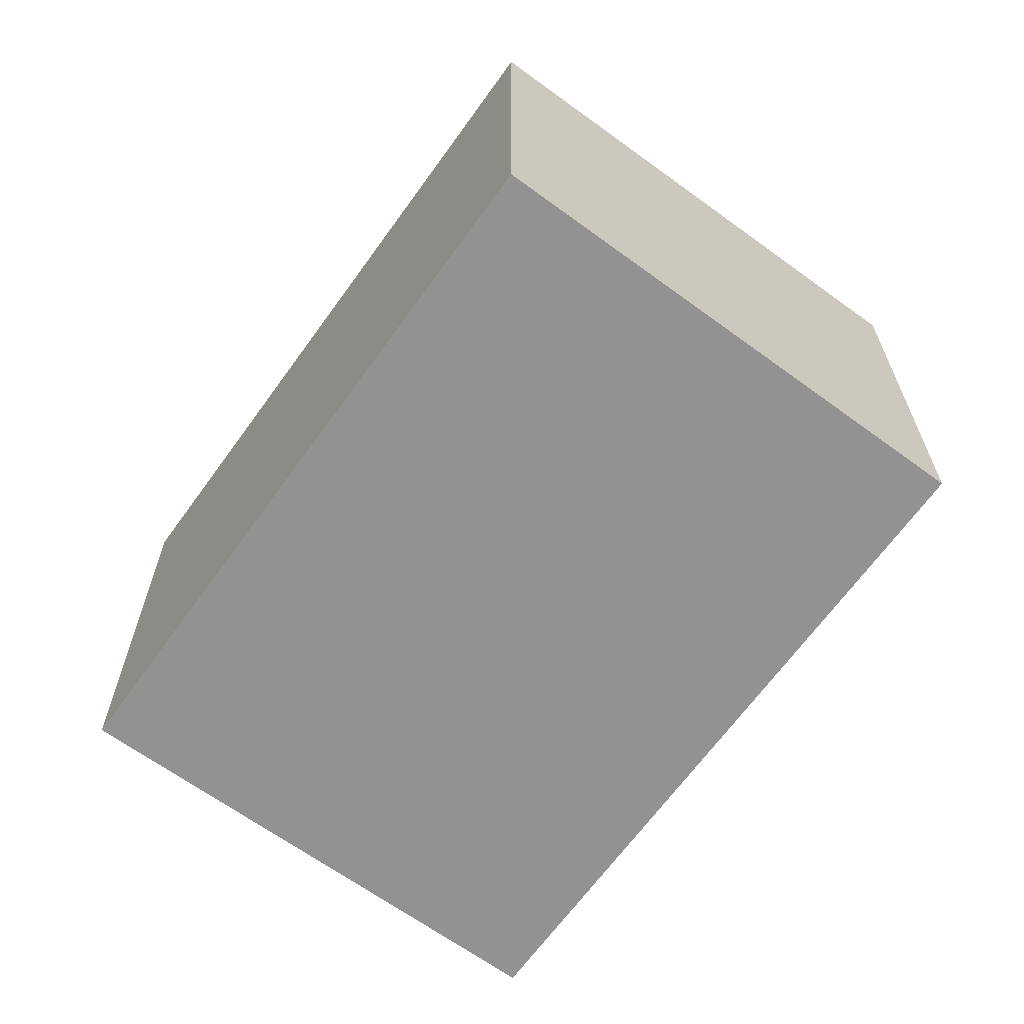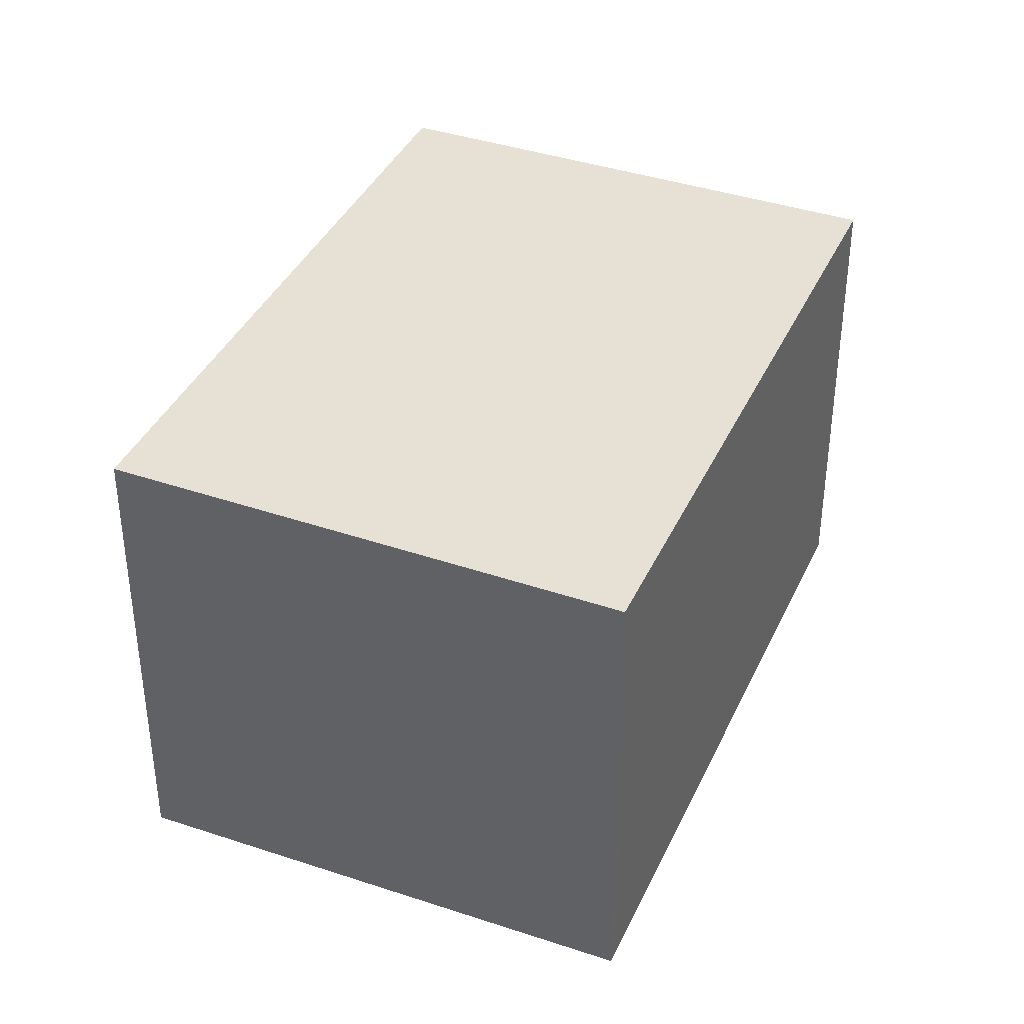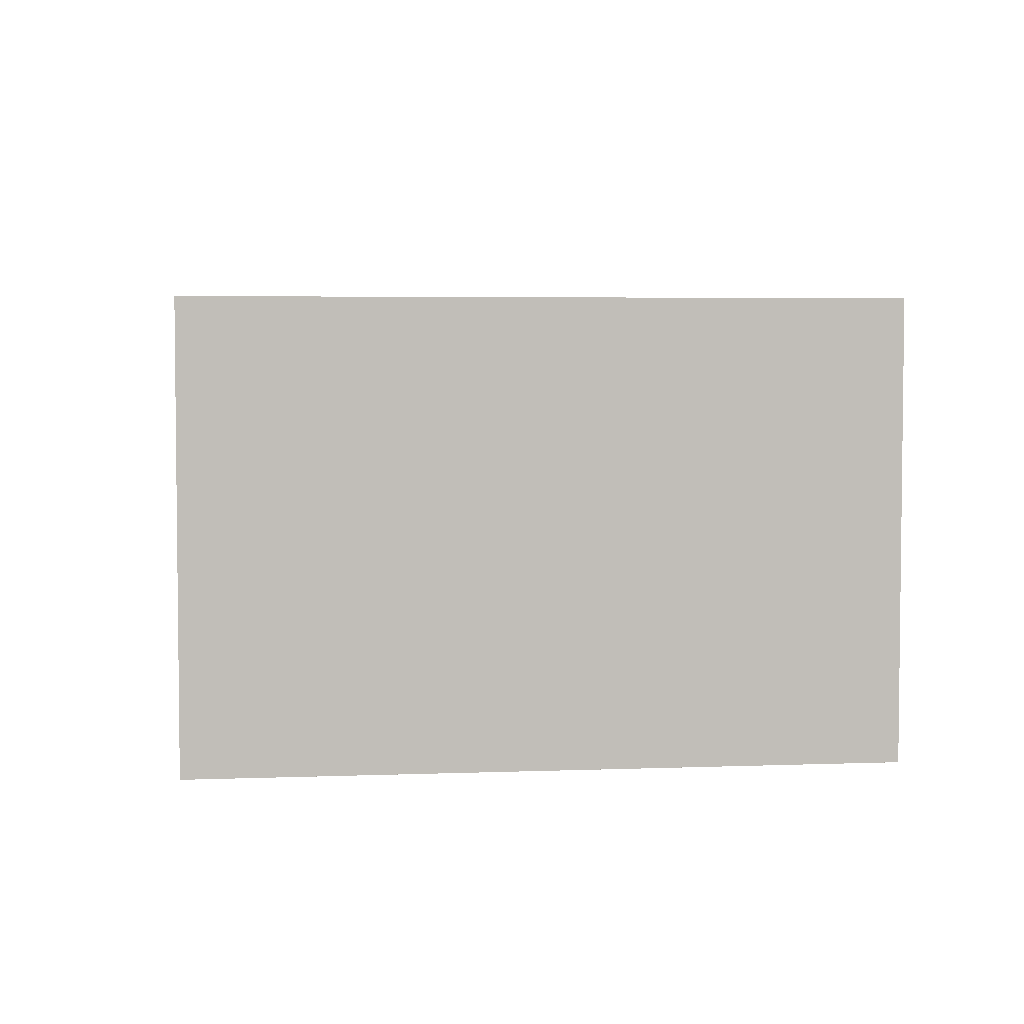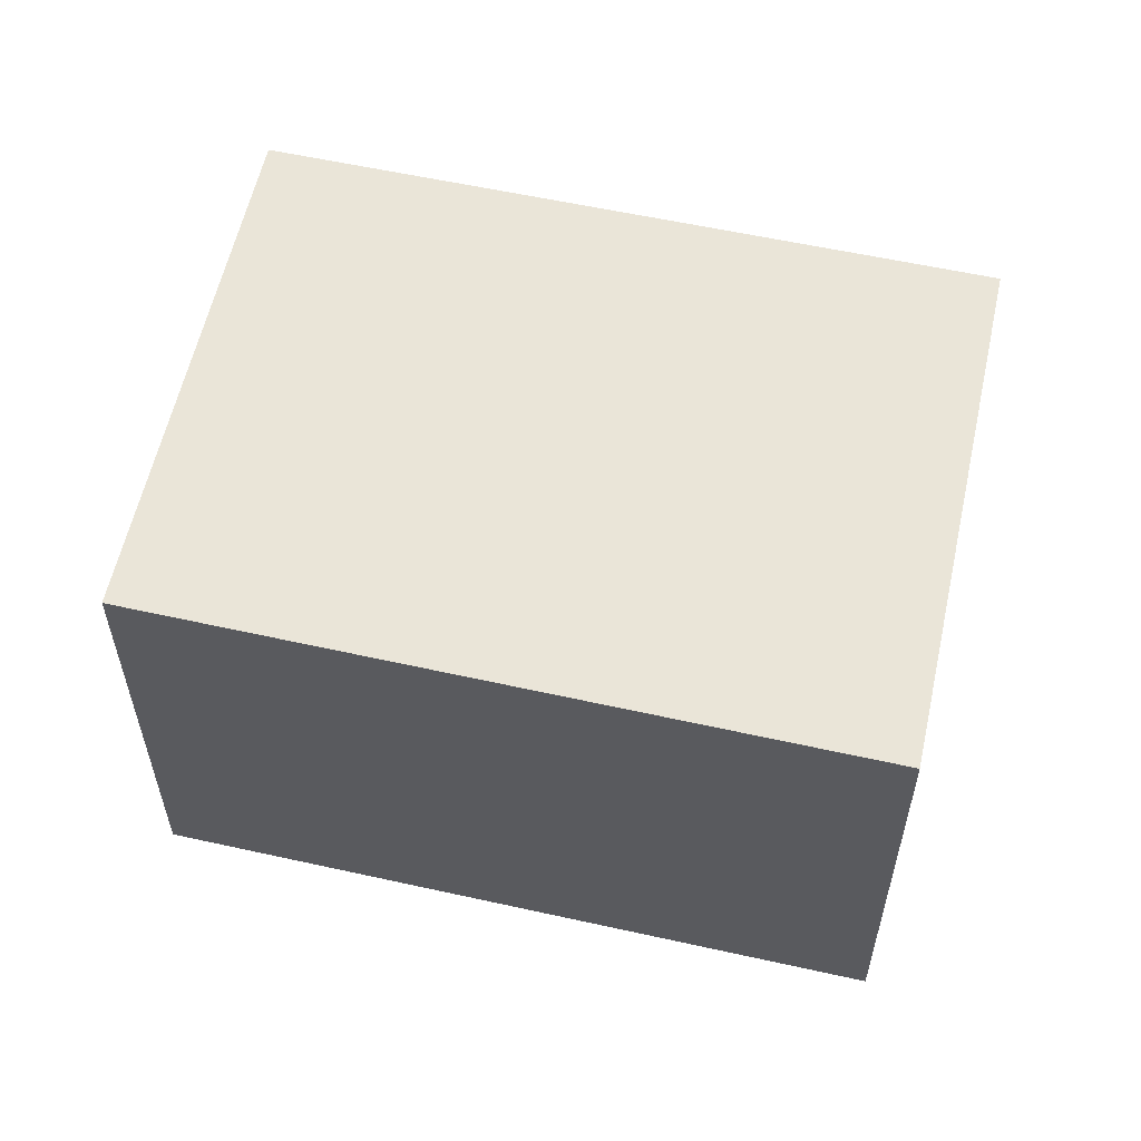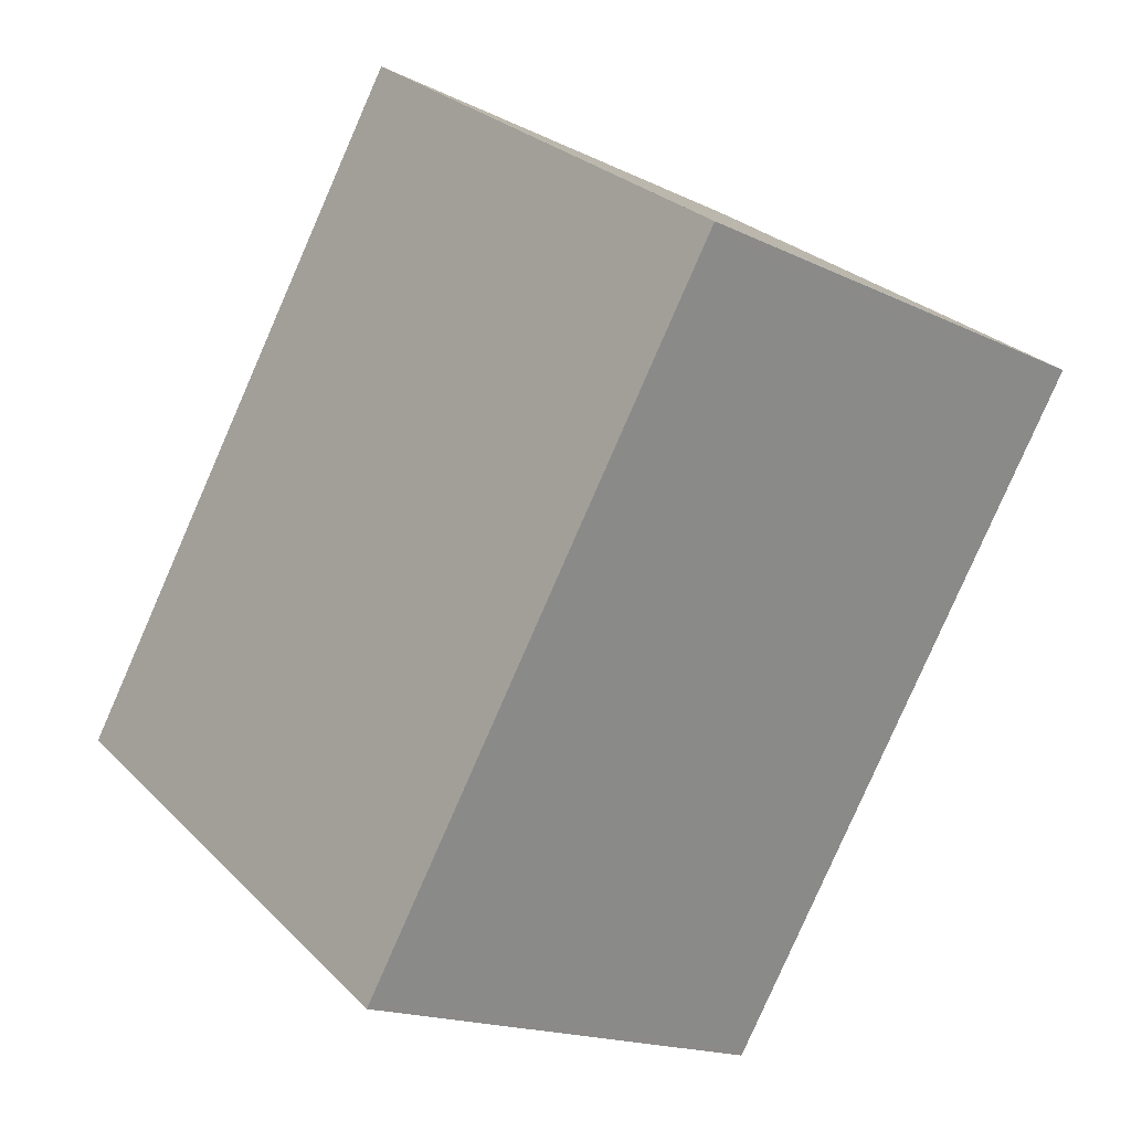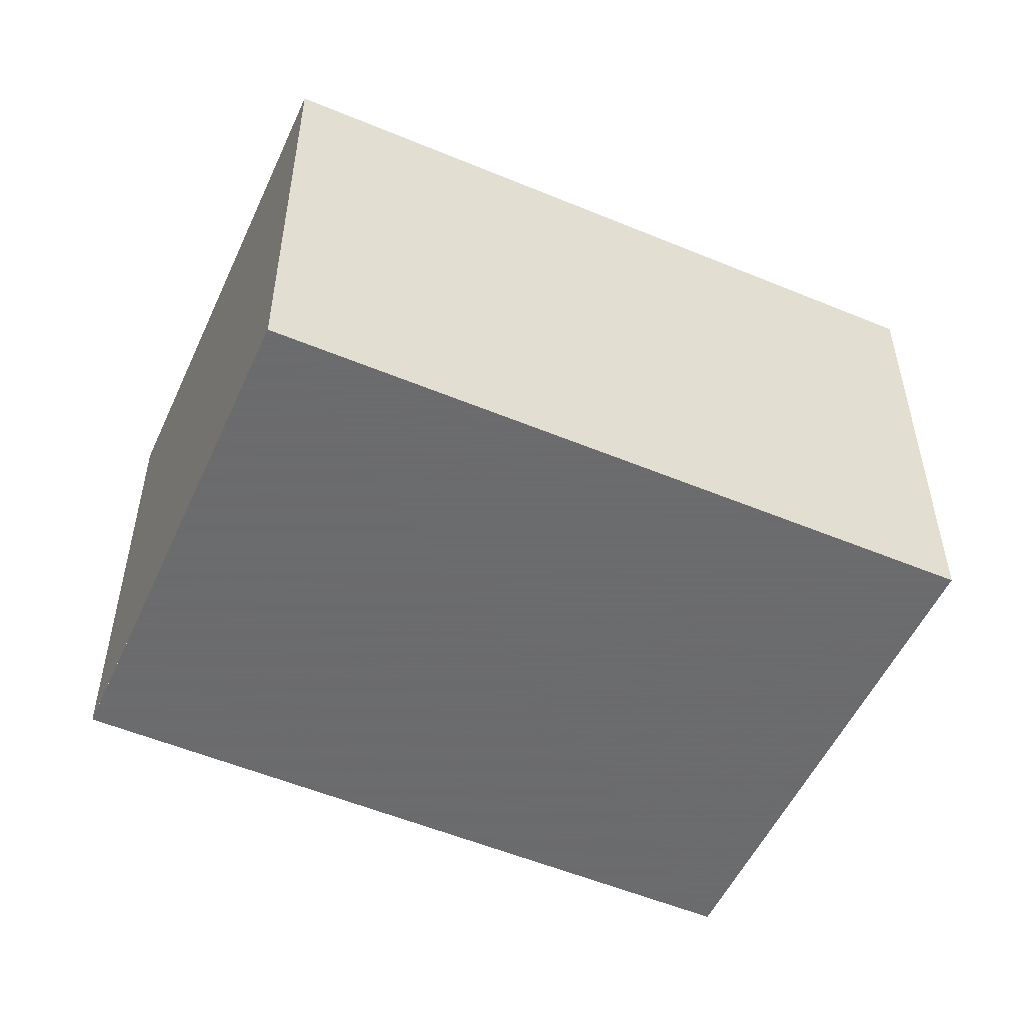
<metadata>
{"format":"obj","ext":"obj","renderer":"f3d","projection":"perspective","resolution":1024,"background":"white","views":[{"elev":-66.4,"azim":-0.5,"up":"+Z"},{"elev":38.6,"azim":-122.0,"up":"+Z"},{"elev":4.5,"azim":-62.2,"up":"+Z"},{"elev":58.8,"azim":-41.9,"up":"+Z"},{"elev":-17.3,"azim":-133.9,"up":"+Y"},{"elev":-53.5,"azim":-78.7,"up":"+Z"}]}
</metadata>
<code>
v -1593 -1918 2.334
v -1595 -1915 2.339
v -1593 -1914 2.37
v -1591 -1917 2.365
v -1591 -1917 2.364
v -1593 -1914 2.369
v -1595 -1915 2.339
v -1593 -1914 2.369
v -1593 -1914 2.37
v -1595 -1915 2.339
v -1595 -1915 2.339
v -1593 -1918 2.334
v -1593 -1918 2.334
v -1593 -1918 2.334
v -1591 -1917 2.364
v -1591 -1917 2.365
v -1593 -1918 2.334
v -1593 -1918 2.334
v -1593 -1918 -4.441e-16
v -1593 -1918 -4.441e-16
v -1595 -1915 2.339
v -1595 -1915 2.339
v -1595 -1915 -4.441e-16
v -1595 -1915 0
v -1593 -1914 2.37
v -1593 -1914 2.37
v -1593 -1914 0
v -1593 -1914 0
v -1591 -1917 2.364
v -1591 -1917 2.365
v -1591 -1917 0
v -1591 -1917 0
v -1593 -1918 2.334
v -1591 -1917 2.364
v -1591 -1917 0
v -1593 -1918 0
v -1593 -1914 2.37
v -1593 -1914 2.369
v -1593 -1914 -4.441e-16
v -1593 -1914 0
v -1595 -1915 2.339
v -1595 -1915 2.339
v -1595 -1915 0
v -1595 -1915 -4.441e-16
v -1591 -1917 2.365
v -1593 -1914 2.37
v -1593 -1914 0
v -1591 -1917 0
v -1593 -1914 2.369
v -1595 -1915 2.339
v -1595 -1915 0
v -1593 -1914 -4.441e-16
v -1593 -1918 2.334
v -1593 -1918 2.334
v -1593 -1918 0
v -1593 -1918 -4.441e-16
v -1595 -1915 2.339
v -1593 -1918 2.334
v -1593 -1918 -4.441e-16
v -1595 -1915 0
v -1591 -1917 2.365
v -1591 -1917 2.365
v -1591 -1917 0
v -1591 -1917 0
v -1593 -1918 0
v -1595 -1915 0
v -1593 -1914 0
v -1591 -1917 0
f 16 4 5 15
f 15 5 12 14
f 11 6 8 10
f 8 6 3 9
f 10 7 2 11
f 14 12 1 13
f 13 7 10 14
f 14 10 8 15
f 15 8 9 16
f 18 19 20 17
f 22 23 24 21
f 26 27 28 25
f 30 31 32 29
f 34 35 36 33
f 38 39 40 37
f 42 43 44 41
f 46 47 48 45
f 50 51 52 49
f 54 55 56 53
f 58 59 60 57
f 62 63 64 61
f 66 67 68 65

</code>
